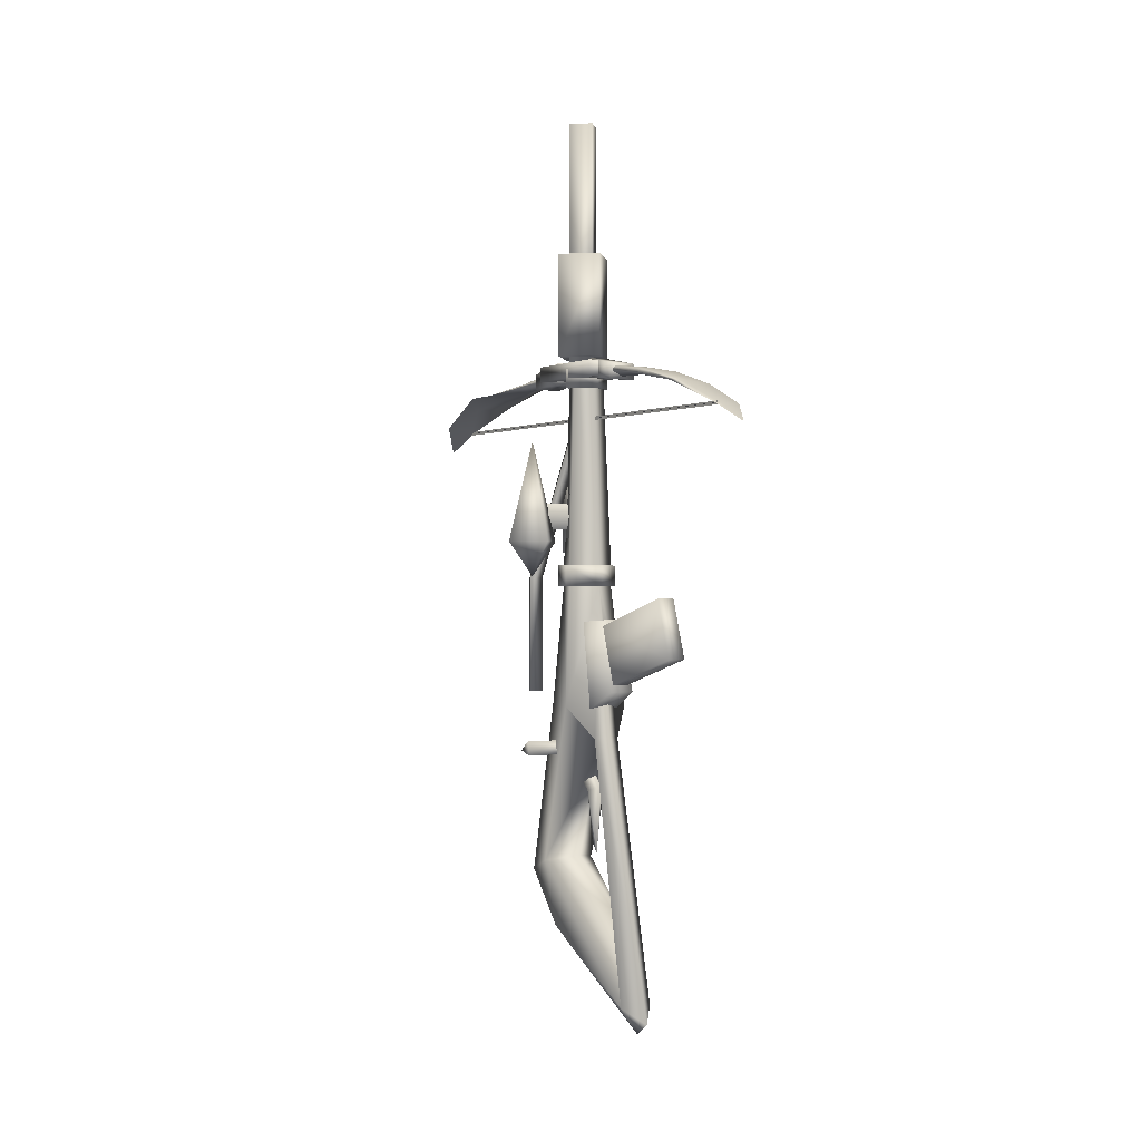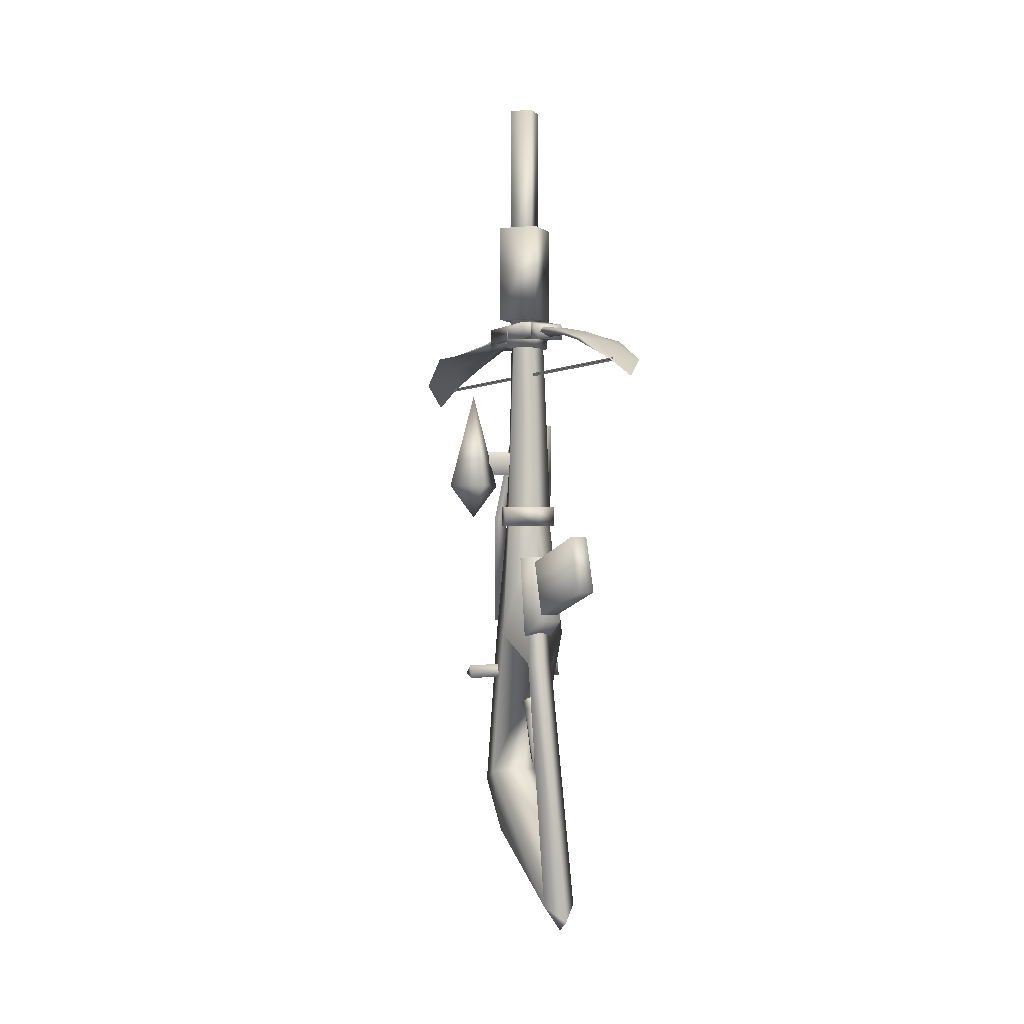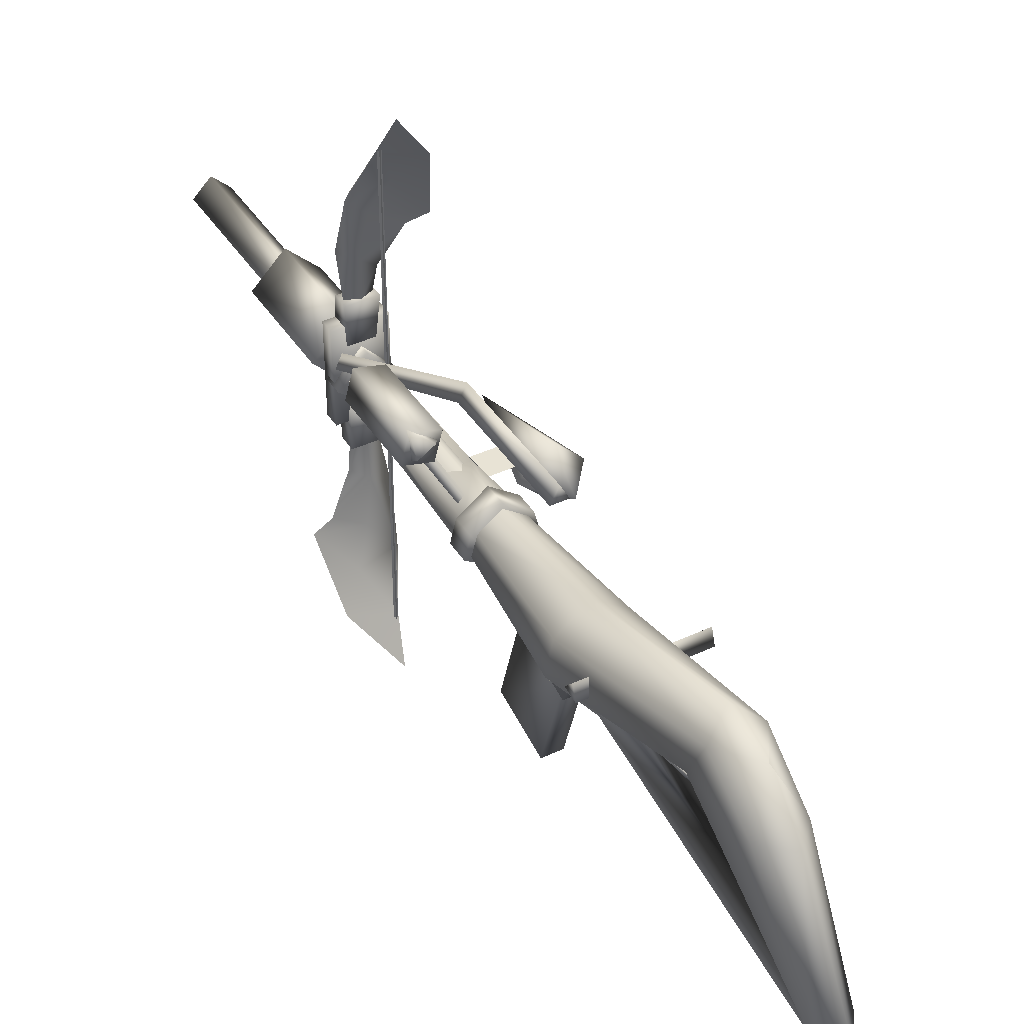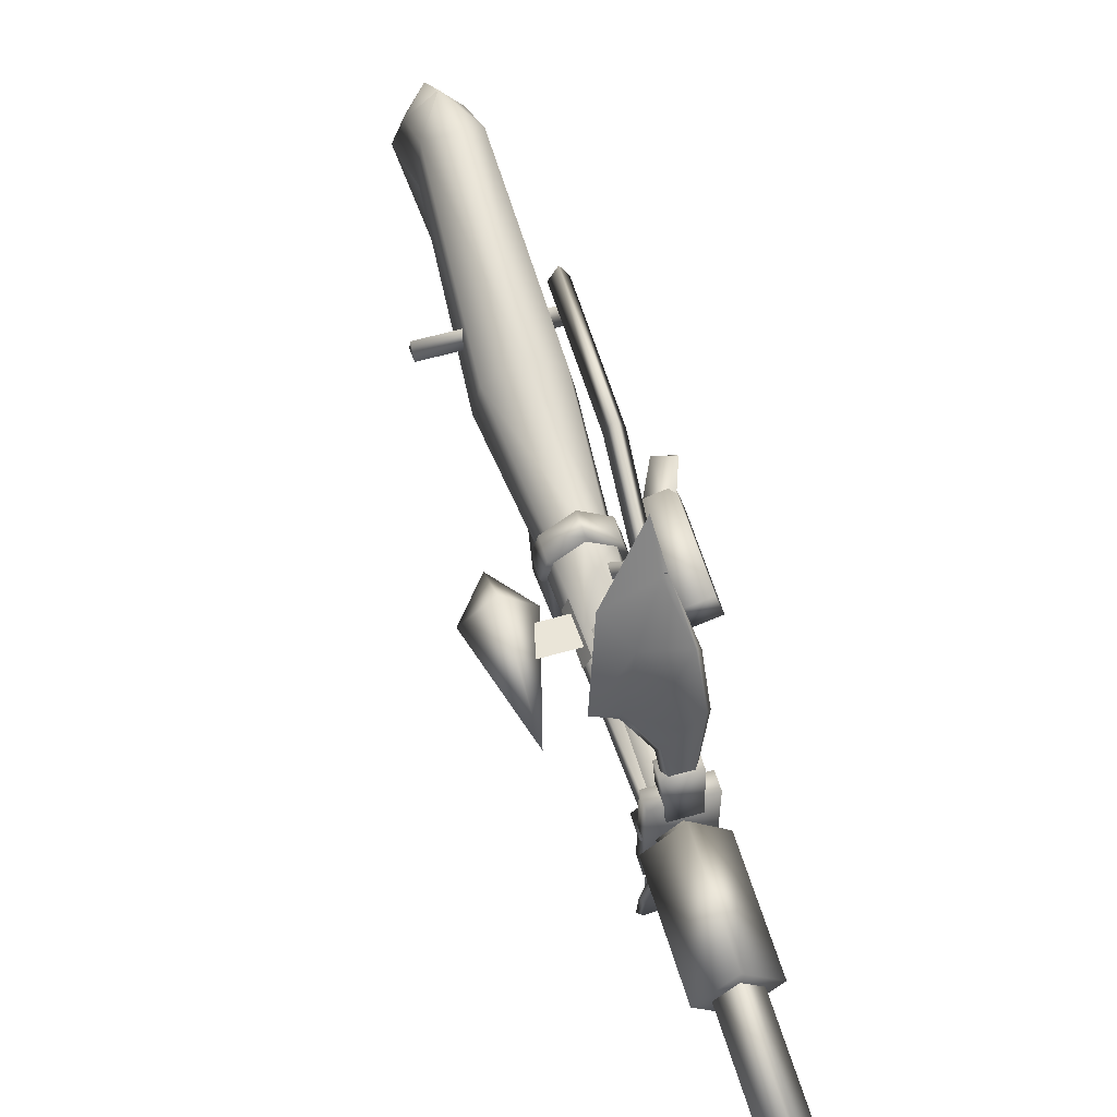
<metadata>
{"format":"obj","ext":"obj","renderer":"f3d","projection":"perspective","resolution":1024,"background":"white","views":[{"elev":-0.7,"azim":-34.0,"up":"+Z"},{"elev":-0.7,"azim":-23.5,"up":"+Z"},{"elev":41.1,"azim":150.2,"up":"+Y"},{"elev":58.8,"azim":-16.5,"up":"+Y"}]}
</metadata>
<code>
g mesh00
v -7.607 5.231 47.05
v -5.08 -0.8181 49.14
v -13.87 -3.181 48.52
v -6.188 -59.65 48.03
v -6.972 -58.84 47.75
v -4.484 -68 43.38
v -3.8 -8.318 49.95
v -4 -15.18 50.21
v -6.833 -10.72 50.69
v -6.239 -39.96 51.22
v -7.593 -49.41 50.17
v -5.559 -39.96 52.22
v -4 -27.9 43.5
v -4 13.45 42.81
v -4 13.45 43.5
v 2.172 -51.95 49.27
v 2.52 -50.89 49.24
v -1.166 -44.42 50.69
v -2.92 -54.32 49.14
v -0.3924 -60.37 47.05
v -4.484 -68 43.38
v -1.166 -44.42 50.69
v 2.52 -50.89 49.24
v -4.2 -46.82 49.95
v -1.027 3.704 47.75
v 5.872 -51.96 48.52
v 3.6 -64.96 43.66
v -3.332 -74.88 39.48
v -3.516 12.86 43.38
v -4.516 13.02 43.42
v -1.812 4.509 48.03
v -8.212 5.763 47.26
v -5.08 0.208 49.75
v -10.17 -3.19 49.27
v -11.6 9.82 43.66
v -4.668 19.74 39.48
v -3.516 12.86 43.38
v -4.516 12.7 43.33
v -6.877 -49.84 50.82
v -2.92 -55.35 49.75
v -4.2 -47.93 51.22
v -11.6 9.82 43.66
v -10.52 -4.248 49.24
v -4 -15.18 50.21
v -3.8 -8.318 49.95
v -1.76 -15.18 51.22
v -0.4066 -5.731 50.17
v -2.441 -15.18 52.22
v -7.593 -49.41 50.17
v -4 -39.96 50.21
v -1.883 -45.02 51.28
v -4 13.45 42.81
v -4 -27.9 43.5
v -4 -27.9 42.81
v -4 -68.59 43.5
v -4 -68.59 42.81
v -4.344 -27.9 43.16
v -4.344 -68.59 43.16
v -3.656 -27.9 43.16
v -3.656 -68.59 43.16
v -3.656 -27.9 43.16
v -3.656 13.45 43.16
v -4.344 -27.9 43.16
v -4.344 13.45 43.16
v -4.668 19.74 39.48
v -11.6 9.82 43.66
v -13.87 -3.181 48.52
v -10.52 -4.248 49.24
v -6.239 -15.18 51.22
v -6.117 -10.12 51.28
v -3.8 -7.203 51.22
v -1.123 -5.304 50.82
v 5.872 -51.96 48.52
v 0.2124 -60.9 47.26
v 3.6 -64.96 43.66
v -3.484 -68.17 43.42
v -3.332 -74.88 39.48
v -6.239 -15.18 51.22
v -5.559 -15.18 52.22
v -4 -15.18 52.22
v -1.76 -39.96 51.22
v -2.441 -39.96 52.22
v -4 -39.96 52.22
f 1 2 3
f 4 5 6
f 7 8 9
f 10 11 12
f 13 14 15
f 16 17 18
f 19 20 5
f 5 20 21
f 22 23 24
f 2 1 25
f 19 26 20
f 20 26 27
f 20 27 21
f 21 27 28
f 29 30 31
f 31 30 32
f 31 32 33
f 33 32 34
f 35 36 37
f 37 35 38
f 5 4 39
f 39 4 40
f 39 40 41
f 37 25 38
f 38 25 1
f 38 1 42
f 42 1 3
f 9 43 7
f 44 45 46
f 46 45 47
f 46 47 48
f 49 10 24
f 24 10 50
f 24 50 22
f 51 16 18
f 52 53 54
f 54 53 55
f 54 55 56
f 57 58 59
f 59 58 60
f 61 62 63
f 63 62 64
f 29 65 30
f 30 65 66
f 30 66 32
f 32 66 67
f 32 67 34
f 34 67 68
f 34 68 9
f 8 69 9
f 9 69 70
f 9 70 34
f 34 70 71
f 34 71 33
f 33 71 72
f 33 72 31
f 31 72 25
f 31 25 29
f 17 16 73
f 73 16 74
f 73 74 75
f 75 74 76
f 75 76 77
f 51 41 16
f 16 41 40
f 16 40 74
f 74 40 4
f 74 4 76
f 76 4 6
f 76 6 77
f 78 79 70
f 70 79 80
f 70 80 71
f 71 80 48
f 71 48 72
f 72 48 47
f 72 47 25
f 25 47 7
f 25 7 2
f 2 7 43
f 2 43 3
f 50 81 22
f 22 81 82
f 22 82 51
f 51 82 83
f 51 83 41
f 41 83 12
f 41 12 39
f 39 12 11
f 39 11 5
f 5 11 24
f 5 24 19
f 19 24 23
f 19 23 26
v -6.215 -33.02 54.21
v -1.359 -40.1 52.68
v -1.784 -33.02 54.21
v 0.4008 -35.78 53.54
v -8.401 -19.36 53.54
v -8.401 -35.78 53.54
v -4 -33.66 11.6
v 0.7251 -26.08 11.6
v 1.682 -29.96 11.6
v -4 -22.54 15.46
v 1.682 -29.96 15.46
v 0.7251 -26.08 15.46
v -0.001942 -2.349 13.24
v -0.001942 -2.349 -9.26
v -1.39 -4.993 13.24
v -4 -26.2 -39.56
v -4 -33.51 -17.93
v -9.231 -22.32 -40.46
v -5.742 -53.49 9.187
v -2.258 -56.72 -1.599
v -2.258 -53.49 9.187
v -7.245 -44.23 -65.12
v -4 -40.17 -49.47
v -16.2 -26.83 -17.44
v 3.84 -24.79 -19.22
v -16.2 -24.79 -19.22
v -14.13 -28.95 24.6
v -6.565 -27.57 26.99
v -14.13 -27.57 26.99
v 4.19 -10.9 13.87
v 1.649 -14.51 18.61
v 4.644 -13.74 22.17
v -4 -24.48 57.12
v -2.311 -27.2 53.66
v -4 -25.51 53.66
v -4 -29.92 57.12
v -5.688 -27.2 53.66
v -4 -28.89 53.66
v -4 -31.86 -38.45
v -4 -30.46 -36.69
v -2.309 -31.28 -26.64
v -6.581 -34.94 -16.96
v -4 -40.17 -49.47
v -4 -13.38 -40.58
v -4 -15.62 -49.34
v -8.197 -16.72 -42.76
v 0.1962 -16.72 -42.76
v 1.23 -22.32 -40.46
v 0.04726 -23.98 -52.62
v -0.7549 -44.23 -65.12
v -6.641 -40.1 52.68
v -6.215 -32.64 50.52
v -6.641 -40.1 49.74
v -1.359 -40.1 52.68
v -1.359 -40.1 49.74
v -1.784 -33.02 54.21
v -1.784 -32.64 50.52
v -1.359 -40.1 49.74
v -6.641 -40.1 49.74
v -1.784 -32.64 50.52
v -6.215 -32.64 50.52
v -6.215 -32.64 50.52
v -6.215 -33.02 54.21
v -1.784 -32.64 50.52
v -6.641 -40.1 52.68
v -1.359 -40.1 49.74
v -6.641 -40.1 49.74
v -8.703 -28.55 48.94
v -4 -23.45 48.94
v -4 -32.08 48.94
v 0.7025 -28.55 48.94
v -8.401 -35.78 50.74
v 0.4008 -35.78 50.74
v -8.401 -35.78 53.54
v 0.4008 -35.78 53.54
v 0.4008 -19.36 53.54
v -8.401 -19.36 50.74
v 0.4008 -19.36 50.74
v 0.4008 -35.78 50.74
v 0.4008 -19.36 50.74
v -8.401 -19.36 50.74
v 0.4008 -19.36 50.74
v -8.401 -35.78 50.74
v 0.4008 -35.78 50.74
v -8.401 -35.78 50.74
v -8.401 -35.78 53.54
v -8.401 -19.36 50.74
v -8.401 -19.36 53.54
v -6.153 -27.2 18.88
v -6.153 -27.2 53.68
v -4 -25.05 18.88
v -4 -25.05 53.68
v -1.846 -27.2 18.88
v -1.846 -27.2 53.68
v -1.784 -22.5 50.52
v -1.784 -22.12 54.21
v -6.215 -22.5 50.52
v -1.784 -22.5 50.52
v -6.215 -22.5 50.52
v -1.359 -15.04 49.74
v -6.641 -15.04 49.74
v -1.784 -22.5 50.52
v -1.359 -15.04 52.68
v -1.359 -15.04 49.74
v -6.215 -22.5 50.52
v -6.215 -22.12 54.21
v -6.641 -15.04 49.74
v -6.641 -15.04 52.68
v -8.754 -29.77 15
v -7.086 -26.62 25.15
v -7.953 -26.54 15
v 0.7536 -29.77 15
v -0.9135 -26.62 25.15
v -1.293 -26.7 52.32
v -0.04662 -26.54 15
v -4 -23.59 15
v -4 -23.59 19.75
v -4 -22.54 11.6
v -9.682 -29.96 11.6
v -8.725 -26.08 11.6
v -4 -33.66 15.46
v -8.725 -26.08 15.46
v -9.682 -29.96 15.46
v 1.39 -4.998 -9.26
v -1.39 -4.993 -9.26
v 1.39 -4.998 13.24
v -1.39 -4.993 -9.26
v -4 -22.92 -56.99
v -8.048 -23.98 -52.62
v -4 -44.82 -70.09
v -7.245 -44.23 -65.12
v -4 -40.17 -49.47
v -4 -26.2 -39.56
v -10.7 -31.45 -10.87
v -4 -32.64 11.92
v -4 -36.26 -16.3
v -1.418 -34.94 -16.96
v -4 -47.74 -67.94
v -2.258 -36.38 4.057
v -5.742 -36.38 4.057
v -2.258 -53.49 9.187
v -5.742 -56.72 -1.599
v -5.742 -39.62 -6.733
v -5.742 -39.62 -6.733
v -2.258 -39.62 -6.733
v -5.742 -56.72 -1.599
v -2.258 -36.38 4.057
v -2.258 -53.49 9.187
v -2.258 -56.72 -1.599
v -1.6 -36.03 5.206
v -1.006 -31.44 4.792
v -6.399 -36.03 5.206
v -6.994 -31.44 4.792
v -6.399 -40.01 -8.054
v -6.399 -36.03 5.206
v -6.994 -33.52 -11.62
v -6.994 -31.44 4.792
v -1.006 -33.52 -11.62
v -1.6 -40.01 -8.054
v -6.994 -33.52 -11.62
v -6.399 -40.01 -8.054
v -6.399 -40.01 -8.054
v -6.399 -36.03 5.206
v -6.713 -27.2 57.12
v -2.617 -26.02 17.43
v 2.251 -16.85 23.97
v -1.285 -26.78 17.43
v 3.64 -17.41 23.97
v -1.285 -26.78 19.85
v 3.64 -17.41 26.39
v 0.7025 -28.55 52.5
v -4 -23.45 52.5
v -4 -32.08 52.5
v -8.703 -28.55 52.5
v -1.285 -26.78 19.85
v 3.64 -17.41 26.39
v -2.617 -26.02 19.85
v 2.251 -16.85 26.39
v -2.617 -26.02 17.43
v 2.251 -16.85 23.97
v -4 -28.42 63.33
v -2.781 -27.2 63.33
v -5.219 -27.2 63.33
v -4 -25.98 63.33
v -4 -15.62 -49.34
v -1.286 -27.2 57.12
v 5.815 -11.65 18.15
v 7.112 -16.49 18.15
v 0.9763 -12.94 18.15
v 2.273 -17.78 18.15
v 7.112 -16.49 33.49
v 5.815 -11.65 33.49
v 2.273 -17.78 33.49
v 0.9763 -12.94 33.49
v 7.005 -9.285 15.74
v 7.042 -12.38 13.63
v 4.19 -10.9 13.87
v -16.06 -23.12 19.83
v -10.9 -28.27 19.83
v -16.06 -28.27 13.32
v -10.9 -28.27 19.83
v -16.06 -23.12 19.83
v -16.06 -28.27 38.47
v -16.06 -33.43 19.83
v -21.22 -28.27 19.83
v -21.22 -28.27 19.83
v -16.06 -33.43 19.83
v 3.84 -24.79 -19.22
v 3.84 -26.83 -17.44
v 3.84 -27.47 -20.07
v -16.2 -27.47 -20.07
v -16.2 -26.83 -17.44
v -16.2 -24.79 -19.22
v 3.84 -26.83 -17.44
v -16.2 -27.47 -20.07
v 3.84 -27.47 -20.07
v -16.2 -24.79 -19.22
v 3.84 -24.79 -19.22
v -16.2 -27.47 -20.07
v 3.84 -27.47 -20.07
v -6.707 -26.7 52.32
v -4 -29.15 52.32
v -4 -29.18 25.14
v -4 -28.85 -20.71
v -5.691 -28.21 -24
v -5.691 -31.28 -26.64
v -5.691 -28.21 -24
v -2.309 -28.21 -24
v -5.691 -31.28 -26.64
v -2.309 -31.28 -26.64
v -4 -30.46 -36.69
v -4 -33.24 -26.23
v -6.565 -28.95 24.6
v -14.13 -27.57 22.21
v -6.565 -27.57 22.21
v -14.13 -27.57 22.21
v -14.13 -27.57 26.99
v -6.565 -27.57 22.21
v -6.565 -27.57 26.99
v -7.624 -26.94 20.5
v -8.469 -29.27 20.5
v -8.357 -29.33 28.92
v -8.357 -29.33 28.92
v -7.251 -26.99 28.92
v -7.624 -26.94 20.5
v -8.703 -28.55 52.5
v -4 -23.45 52.5
v -4 -23.45 48.94
v 0.7025 -28.55 52.5
v 0.7025 -28.55 48.94
v -4 -32.08 52.5
v -4 -32.08 48.94
v -8.703 -28.55 48.94
v -1.359 -15.04 49.74
v -6.641 -15.04 49.74
v -6.641 -15.04 52.68
v -6.215 -22.12 54.21
v -9.682 -29.96 15.46
v -8.725 -26.08 15.46
v -8.725 -26.08 11.6
v -4 -22.54 15.46
v -4 -22.54 11.6
v 0.7251 -26.08 15.46
v 0.7251 -26.08 11.6
v 1.682 -29.96 11.6
v -9.682 -29.96 11.6
v -4 -33.66 11.6
v -4 -33.66 15.46
v 1.682 -29.96 15.46
v 0.1288 -26.05 50.98
v -0.9906 -23.67 50.98
v -2.149 -26.02 50.98
v 2.702 -31.45 -10.87
v 1.588 -25.46 -10.78
v -4 -21.48 -10.58
v 2.273 -17.78 18.15
v 0.9763 -12.94 33.49
v 0.9763 -12.94 18.15
v 5.815 -11.65 33.49
v 5.815 -11.65 18.15
v 7.112 -16.49 33.49
v 7.112 -16.49 18.15
v 2.273 -17.78 33.49
v 5.462 -16.71 18.6
v 7.042 -12.38 13.63
v 7.005 -9.285 15.74
v -2.781 -27.2 63.33
v -4 -28.42 63.33
v -5.219 -27.2 63.33
v -4 -25.98 63.33
v -2.309 -28.21 -24
v -8.632 -29.78 11.92
v -7.699 -26.32 11.92
v -9.588 -25.46 -10.78
v -4 -23.54 11.92
v -0.3004 -26.32 11.92
v 1.588 -25.46 -10.78
v 0.6313 -29.78 11.92
v -0.7446 -29.25 52.32
v -4 -30.91 52.32
v -4 -32.85 15
v -7.255 -29.25 52.32
v -1.293 -26.7 52.32
f 84 85 86
f 87 88 89
f 90 91 92
f 93 94 95
f 96 97 98
f 99 100 101
f 102 103 104
f 101 105 106
f 107 108 109
f 110 111 112
f 113 114 115
f 116 117 118
f 119 120 121
f 122 123 124
f 125 126 105
f 127 128 129
f 130 131 132
f 132 131 133
f 85 84 134
f 134 84 135
f 134 135 136
f 137 138 139
f 139 138 140
f 141 142 143
f 143 142 144
f 145 146 147
f 147 146 139
f 137 148 149
f 149 148 150
f 151 152 153
f 153 152 154
f 155 156 157
f 157 156 158
f 88 159 160
f 160 159 161
f 88 87 159
f 159 87 162
f 159 162 163
f 164 165 166
f 166 165 167
f 168 169 170
f 170 169 171
f 172 173 174
f 174 173 175
f 174 175 176
f 176 175 177
f 178 179 180
f 181 182 183
f 183 182 184
f 179 185 186
f 186 185 187
f 188 189 190
f 190 189 191
f 192 193 194
f 195 196 197
f 198 199 200
f 91 90 201
f 201 90 202
f 201 202 203
f 94 93 204
f 204 93 205
f 204 205 206
f 207 208 97
f 97 96 207
f 207 96 209
f 207 209 210
f 128 211 212
f 212 211 213
f 212 213 214
f 215 216 101
f 217 125 218
f 218 125 219
f 100 99 131
f 131 99 106
f 131 106 133
f 220 221 133
f 222 223 224
f 224 223 102
f 103 102 225
f 225 102 223
f 225 223 226
f 227 228 229
f 230 231 228
f 228 231 232
f 228 232 229
f 233 234 235
f 235 234 236
f 237 238 239
f 239 238 240
f 241 242 243
f 243 242 244
f 241 234 242
f 242 234 233
f 242 233 245
f 245 233 246
f 116 118 247
f 247 118 120
f 248 249 250
f 250 249 251
f 250 251 252
f 252 251 253
f 254 255 256
f 256 255 257
f 258 259 260
f 260 259 261
f 260 261 262
f 262 261 263
f 264 265 266
f 266 265 267
f 105 101 212
f 212 101 129
f 212 129 268
f 119 121 269
f 269 121 117
f 270 271 272
f 272 271 273
f 274 275 276
f 276 275 277
f 278 279 280
f 281 282 283
f 284 285 286
f 282 287 283
f 283 287 288
f 283 288 281
f 285 289 286
f 286 289 290
f 286 290 284
f 291 292 293
f 294 295 296
f 108 107 297
f 297 107 298
f 297 298 299
f 300 301 302
f 302 301 303
f 304 305 306
f 307 308 309
f 310 311 312
f 312 311 313
f 312 313 314
f 124 315 122
f 111 110 316
f 316 110 317
f 316 317 318
f 319 320 321
f 321 320 322
f 323 324 325
f 326 327 328
f 329 330 331
f 331 330 332
f 331 332 333
f 333 332 334
f 333 334 335
f 335 334 329
f 335 329 336
f 336 329 331
f 337 338 186
f 186 338 339
f 186 339 179
f 179 339 340
f 179 340 180
f 341 342 343
f 343 342 344
f 343 344 345
f 345 344 346
f 345 346 347
f 347 346 348
f 343 349 341
f 341 349 350
f 341 350 351
f 351 350 348
f 351 348 352
f 352 348 346
f 97 210 98
f 98 210 209
f 98 209 353
f 353 209 96
f 353 96 354
f 354 96 98
f 354 98 355
f 355 98 353
f 133 126 220
f 220 126 100
f 220 100 356
f 356 100 131
f 356 131 357
f 357 131 130
f 357 130 358
f 359 360 361
f 361 360 362
f 361 362 363
f 363 362 364
f 363 364 365
f 365 364 366
f 365 366 359
f 359 366 360
f 114 113 367
f 367 113 368
f 367 368 115
f 115 368 369
f 115 369 113
f 117 116 269
f 269 116 370
f 269 370 119
f 119 370 371
f 119 371 372
f 120 119 247
f 247 119 372
f 247 372 116
f 116 372 373
f 116 373 370
f 195 198 196
f 196 198 200
f 196 200 193
f 193 200 199
f 193 199 194
f 123 122 309
f 309 122 315
f 309 315 307
f 307 315 124
f 307 124 374
f 218 375 217
f 217 375 376
f 217 376 377
f 377 376 378
f 377 378 358
f 358 378 379
f 358 379 380
f 380 379 381
f 380 381 356
f 356 381 218
f 356 218 220
f 220 218 219
f 220 219 221
f 221 219 125
f 221 125 105
f 126 125 100
f 100 125 217
f 100 217 101
f 101 217 377
f 101 377 129
f 129 377 358
f 129 358 127
f 127 358 130
f 127 130 128
f 128 130 132
f 128 132 211
f 211 132 133
f 211 133 213
f 213 133 221
f 213 221 214
f 197 382 195
f 195 382 383
f 195 383 384
f 384 383 385
f 384 385 192
f 192 385 304
f 192 304 193
f 193 304 306
f 193 306 196
f 196 306 305
f 196 305 386
v -4 -30.37 99.06
v -4 -30.37 53.36
v -0.8902 -27.26 99.06
v -0.8902 -27.26 53.36
v -4 -24.15 99.06
v -4 -24.15 53.36
v -0.8902 -27.26 99.06
v -4 -24.15 99.06
v -4 -30.37 99.06
v -7.109 -27.26 99.06
v -4 -30.37 53.36
v -4 -30.37 99.06
v -7.109 -27.26 53.36
v -7.109 -27.26 99.06
v -4 -24.15 53.36
v -4 -24.15 99.06
f 387 388 389
f 389 388 390
f 389 390 391
f 391 390 392
f 393 394 395
f 395 394 396
f 397 398 399
f 399 398 400
f 399 400 401
f 401 400 402
v -0.8902 -27.26 53.36
v -4 -30.37 53.36
v -4 -24.15 53.36
v -7.109 -27.26 53.36
f 403 404 405
f 405 404 406
v -9.571 -27.26 74.18
v -4 -32.83 74.18
v -4 -21.69 74.18
v 1.571 -27.26 74.18
v 1.571 -27.26 54.9
v -4 -32.83 54.9
v -4 -21.69 54.9
v -9.571 -27.26 54.9
v -9.571 -27.26 54.9
v -9.571 -27.26 74.18
v -4 -21.69 54.9
v -4 -21.69 74.18
v 1.571 -27.26 54.9
v 1.571 -27.26 74.18
v -4 -32.83 54.9
v -4 -32.83 74.18
f 407 408 409
f 409 408 410
f 411 412 413
f 413 412 414
f 415 416 417
f 417 416 418
f 417 418 419
f 419 418 420
f 419 420 421
f 421 420 422
f 421 422 415
f 415 422 416

</code>
